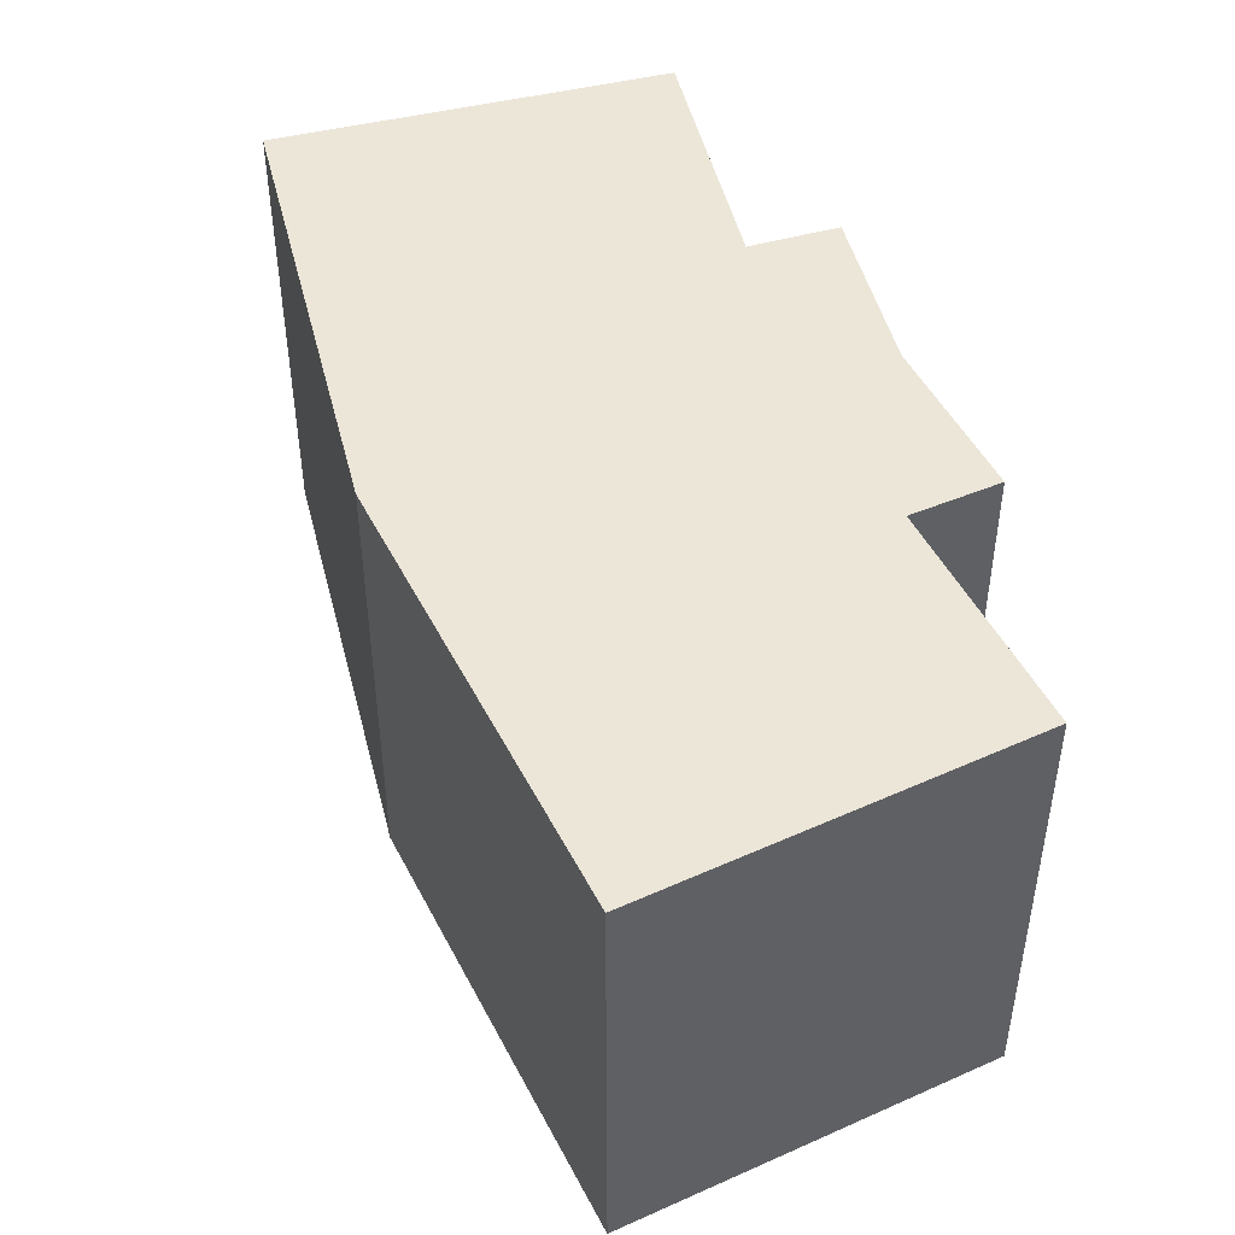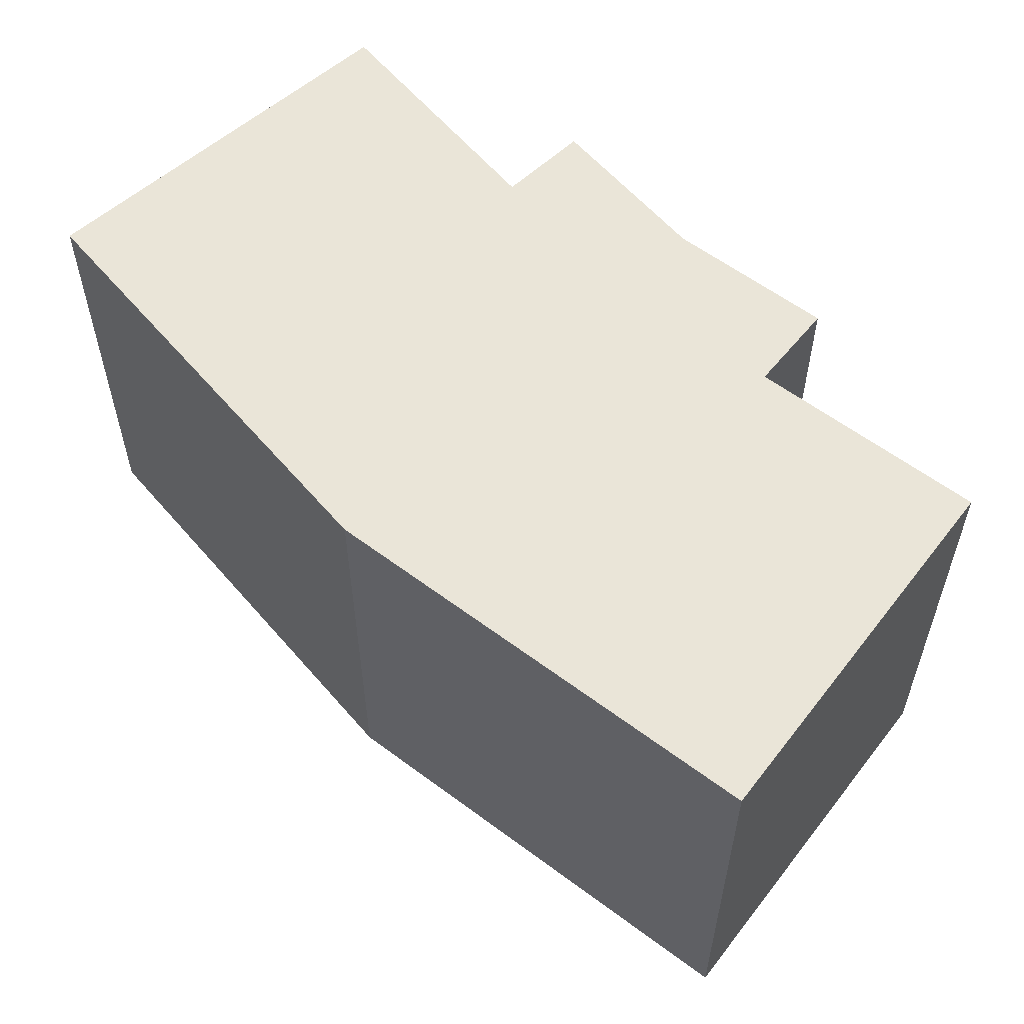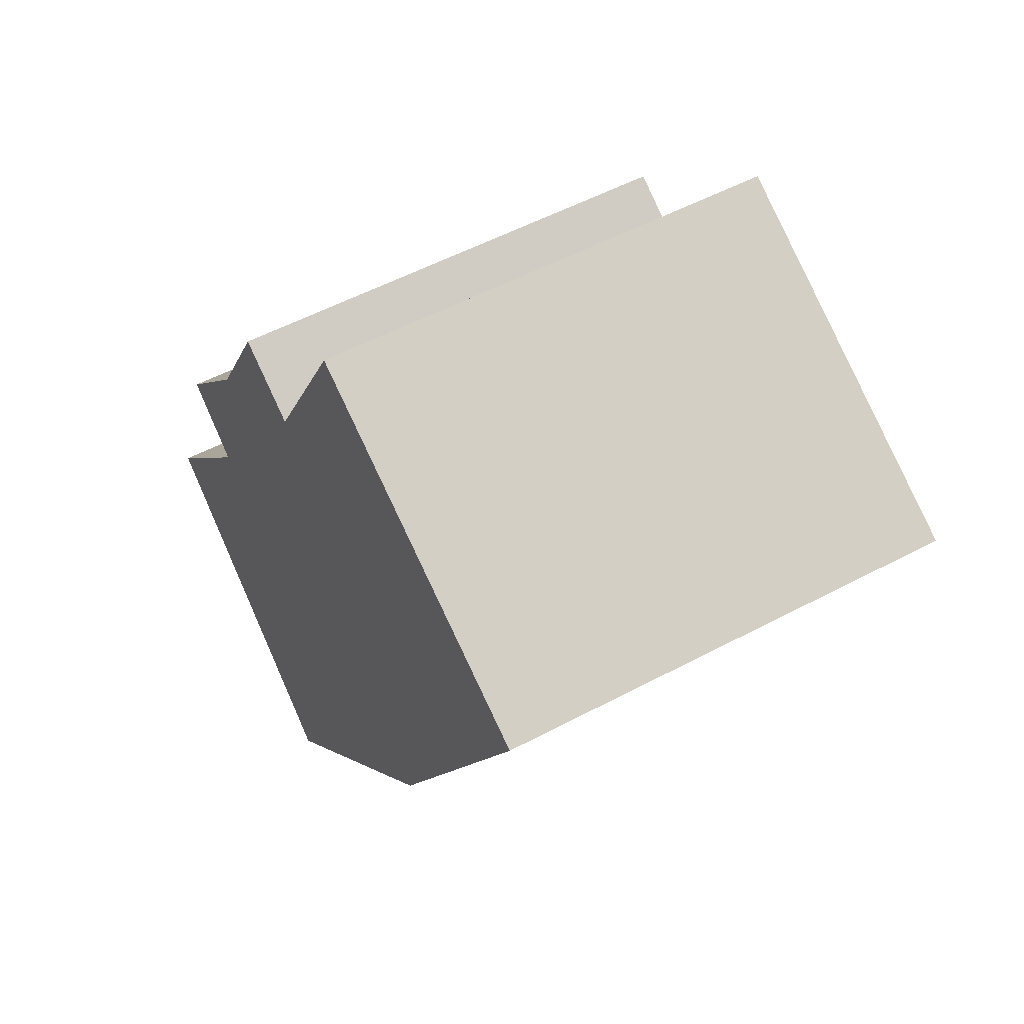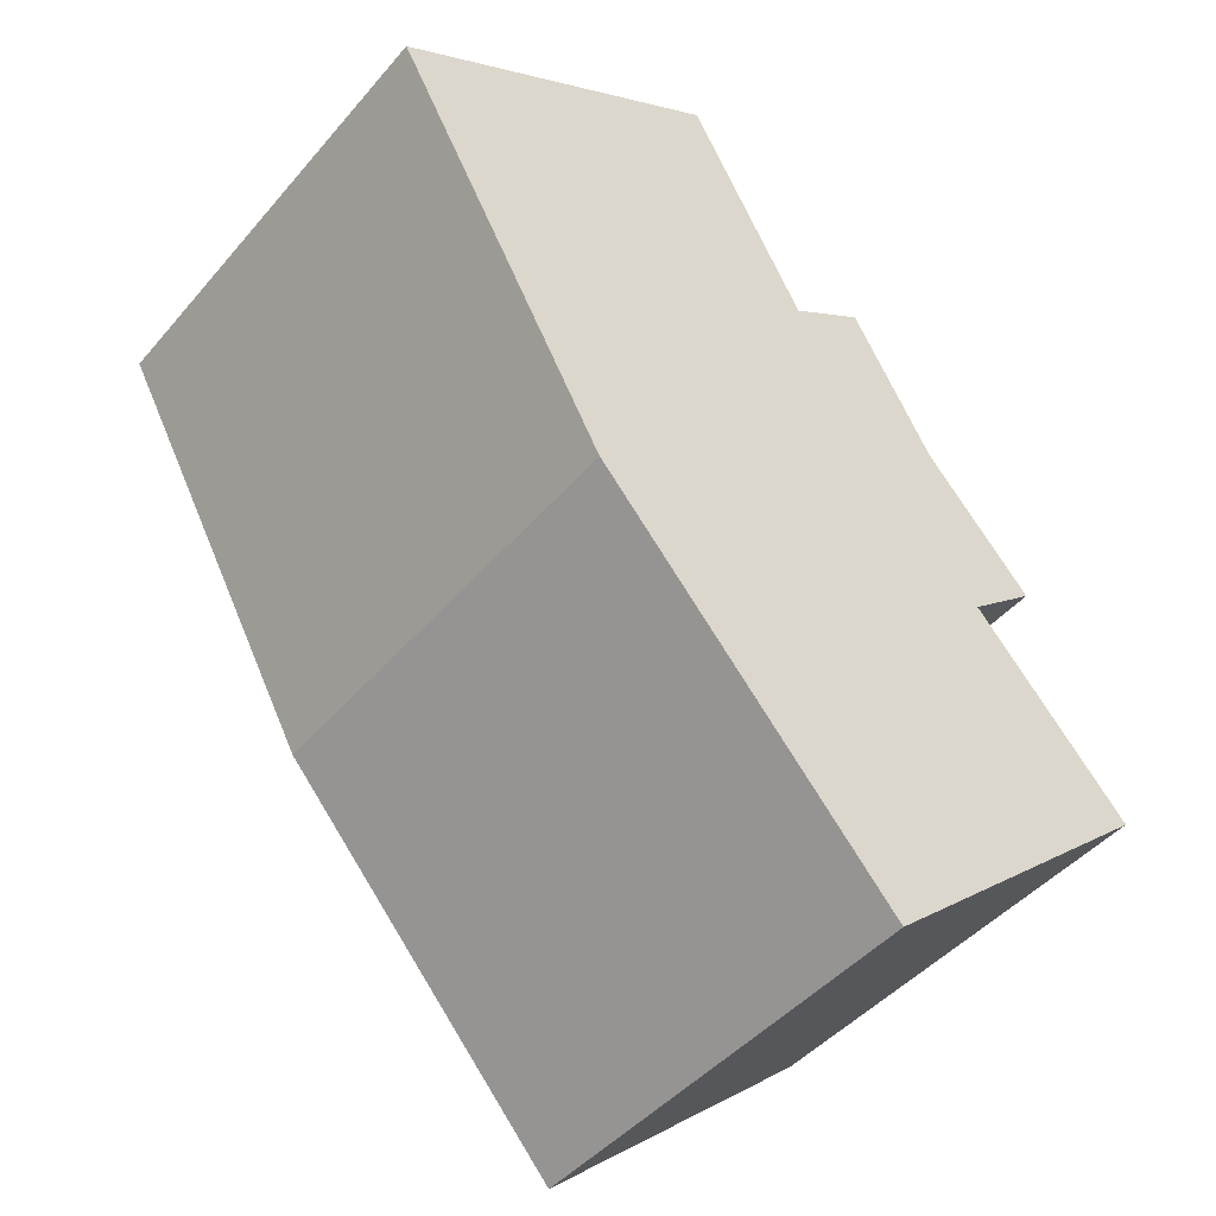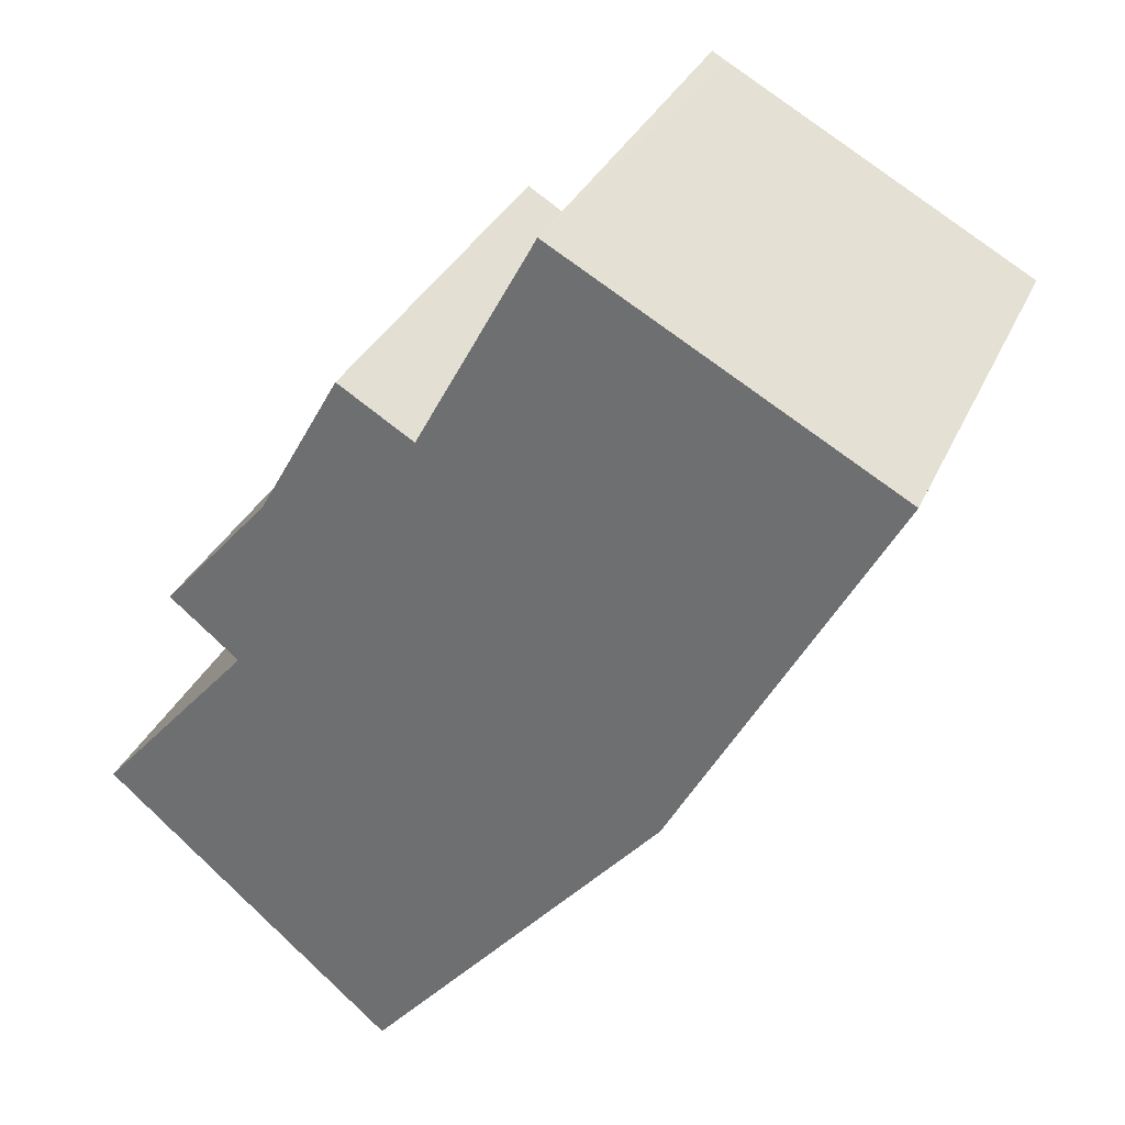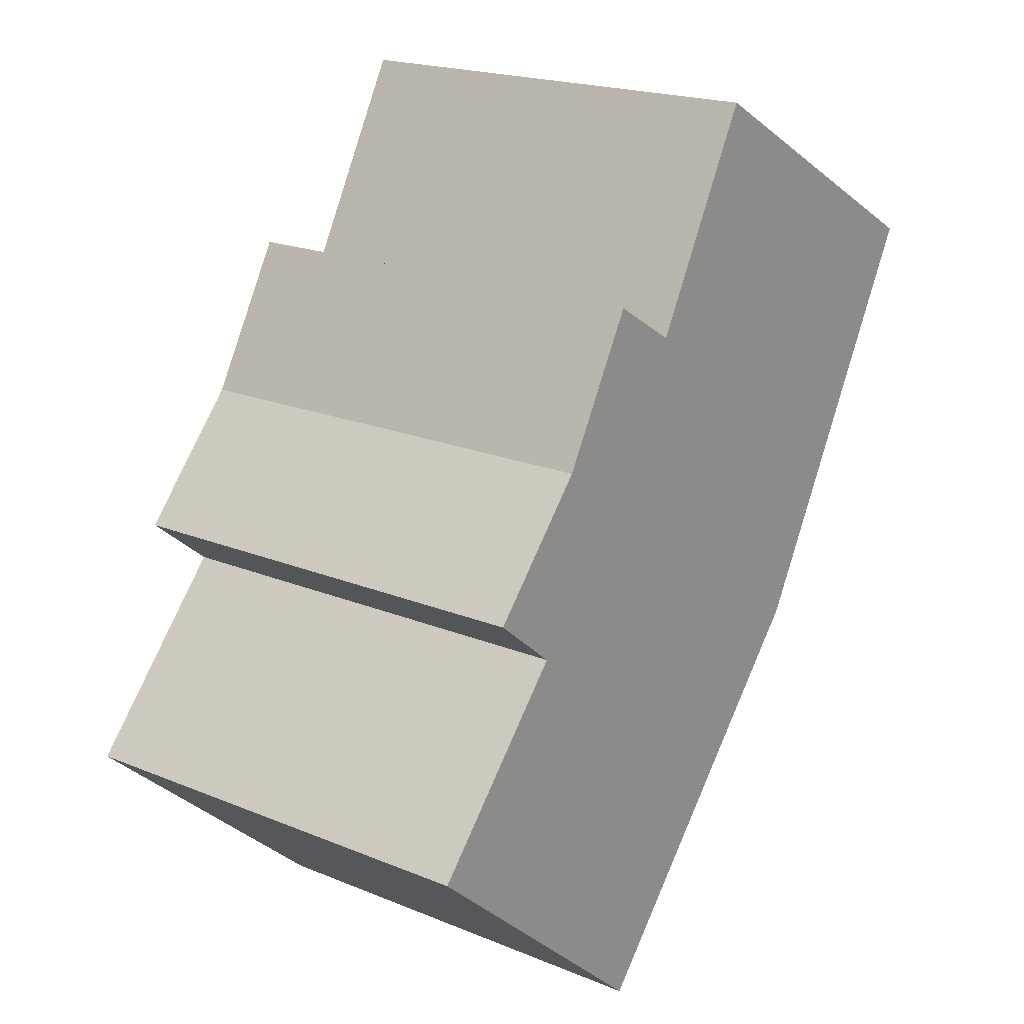
<metadata>
{"format":"obj","ext":"obj","renderer":"f3d","projection":"perspective","resolution":1024,"background":"white","views":[{"elev":49.1,"azim":-165.4,"up":"+Y"},{"elev":59.6,"azim":168.4,"up":"+Y"},{"elev":53.8,"azim":60.4,"up":"+Z"},{"elev":-44.9,"azim":142.5,"up":"+Z"},{"elev":31.9,"azim":21.0,"up":"+Z"},{"elev":19.7,"azim":-52.6,"up":"+Z"}]}
</metadata>
<code>
v  4.088 11.66 8.098
v  2.593 11.66 5.605
v  2.189 11.66 5.936
v  3.941 11.66 4.5
v  7.241 11.66 -6.343
v  0 11.66 7.142e-16
v  4.915 11.66 9.039
v  5.712 11.66 10.46
v  6.98 11.66 12.72
v  8.133 11.66 12.01
v  7.332 11.66 -6.423
v  14.86 11.66 2.28
v  8.879 11.66 11.55
v  10.79 11.66 15.09
v  11.85 11.66 17.03
v  12.27 11.66 16.8
v  14.58 11.66 15.51
v  19.66 11.66 11.06
v  20.33 11.66 12.29
v  15.57 11.66 3.58
v  14.89 11.66 2.339
v  0 0 0
v  3.941 -2.755e-16 4.5
v  2.189 -3.635e-16 5.936
v  4.915 -5.535e-16 9.039
v  4.088 -4.959e-16 8.098
v  6.98 -7.786e-16 12.72
v  5.712 -6.404e-16 10.46
v  8.879 -7.075e-16 11.55
v  11.85 -1.043e-15 17.03
v  10.79 -9.239e-16 15.09
v  2.593 -3.432e-16 5.605
v  7.241 3.884e-16 -6.343
v  7.332 3.933e-16 -6.423
v  8.133 -7.355e-16 12.01
v  12.27 -1.028e-15 16.8
v  14.58 -9.494e-16 15.51
v  20.33 -7.525e-16 12.29
v  19.66 -6.77e-16 11.06
v  14.86 -1.396e-16 2.28
v  15.57 -2.192e-16 3.58
v  14.89 -1.432e-16 2.339
g defaultobject
f 1 2 3
f 2 1 4
f 4 5 6
f 5 4 1
f 5 1 7
f 5 7 8
f 5 8 9
f 5 9 10
f 5 10 11
f 11 10 12
f 12 10 13
f 12 13 14
f 12 14 15
f 12 15 16
f 12 16 17
f 12 17 18
f 18 17 19
f 12 18 20
f 12 20 21
f 22 4 6
f 4 22 23
f 24 1 3
f 1 24 7
f 7 24 25
f 25 24 26
f 25 8 7
f 8 25 9
f 9 25 27
f 27 25 28
f 29 14 13
f 14 29 15
f 15 29 30
f 30 29 31
f 23 2 4
f 2 23 3
f 3 23 24
f 24 23 32
f 5 22 6
f 22 5 11
f 22 11 33
f 33 11 34
f 27 10 9
f 10 27 13
f 13 27 29
f 29 27 35
f 30 16 15
f 16 30 17
f 17 30 19
f 19 30 36
f 19 36 37
f 19 37 38
f 38 18 19
f 18 38 20
f 20 38 21
f 21 38 12
f 12 38 39
f 12 39 40
f 40 39 41
f 40 41 42
f 40 11 12
f 11 40 34
f 26 32 23
f 32 26 24
f 37 39 38
f 39 37 41
f 41 37 36
f 41 36 30
f 41 30 31
f 41 31 29
f 41 29 35
f 41 35 27
f 41 27 28
f 41 28 42
f 42 28 40
f 40 28 34
f 34 28 25
f 34 25 26
f 34 26 23
f 34 23 33
f 33 23 22

</code>
